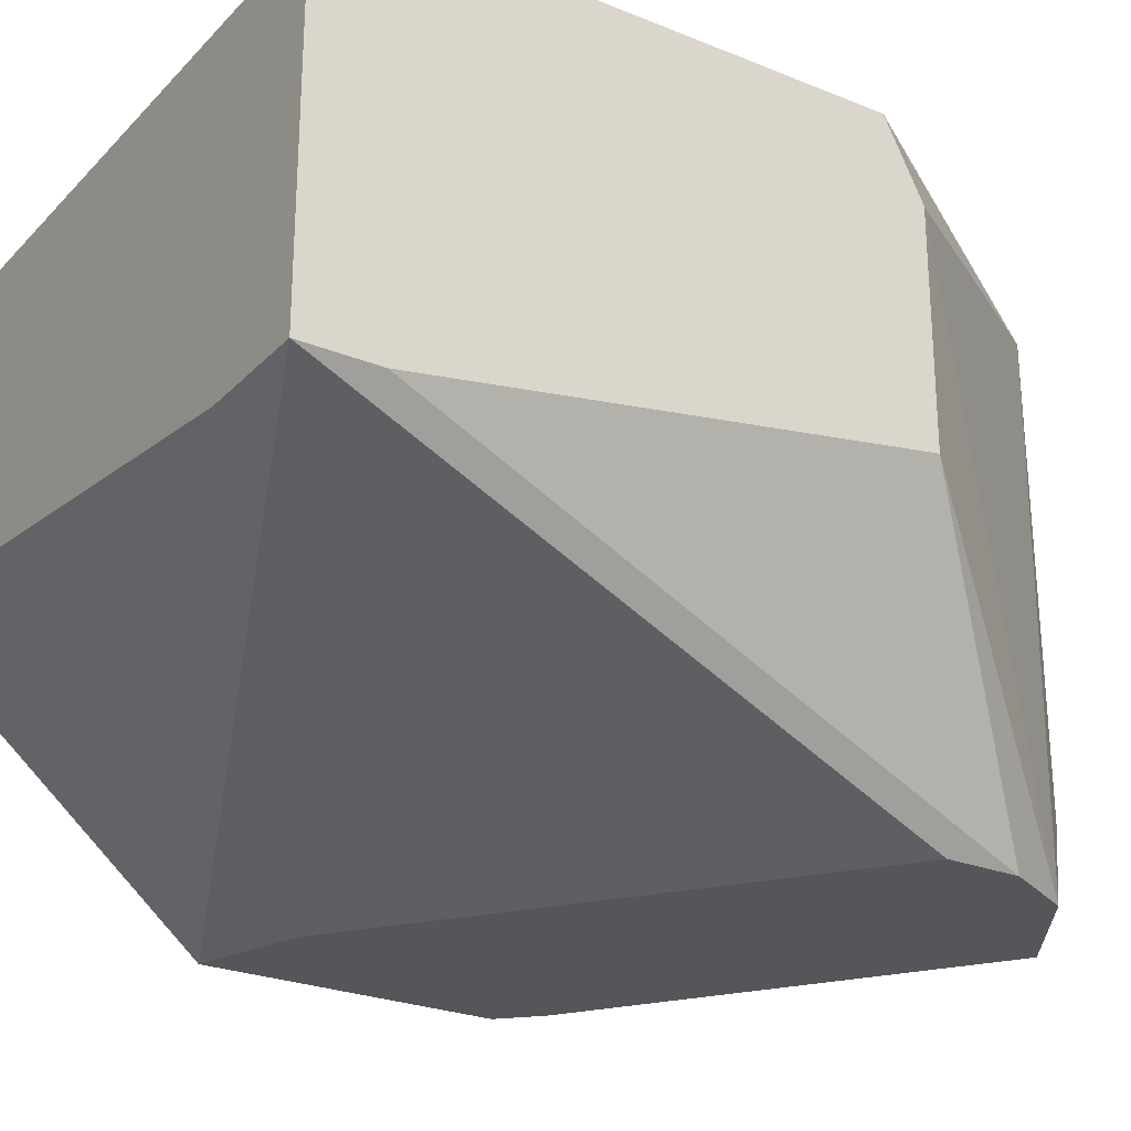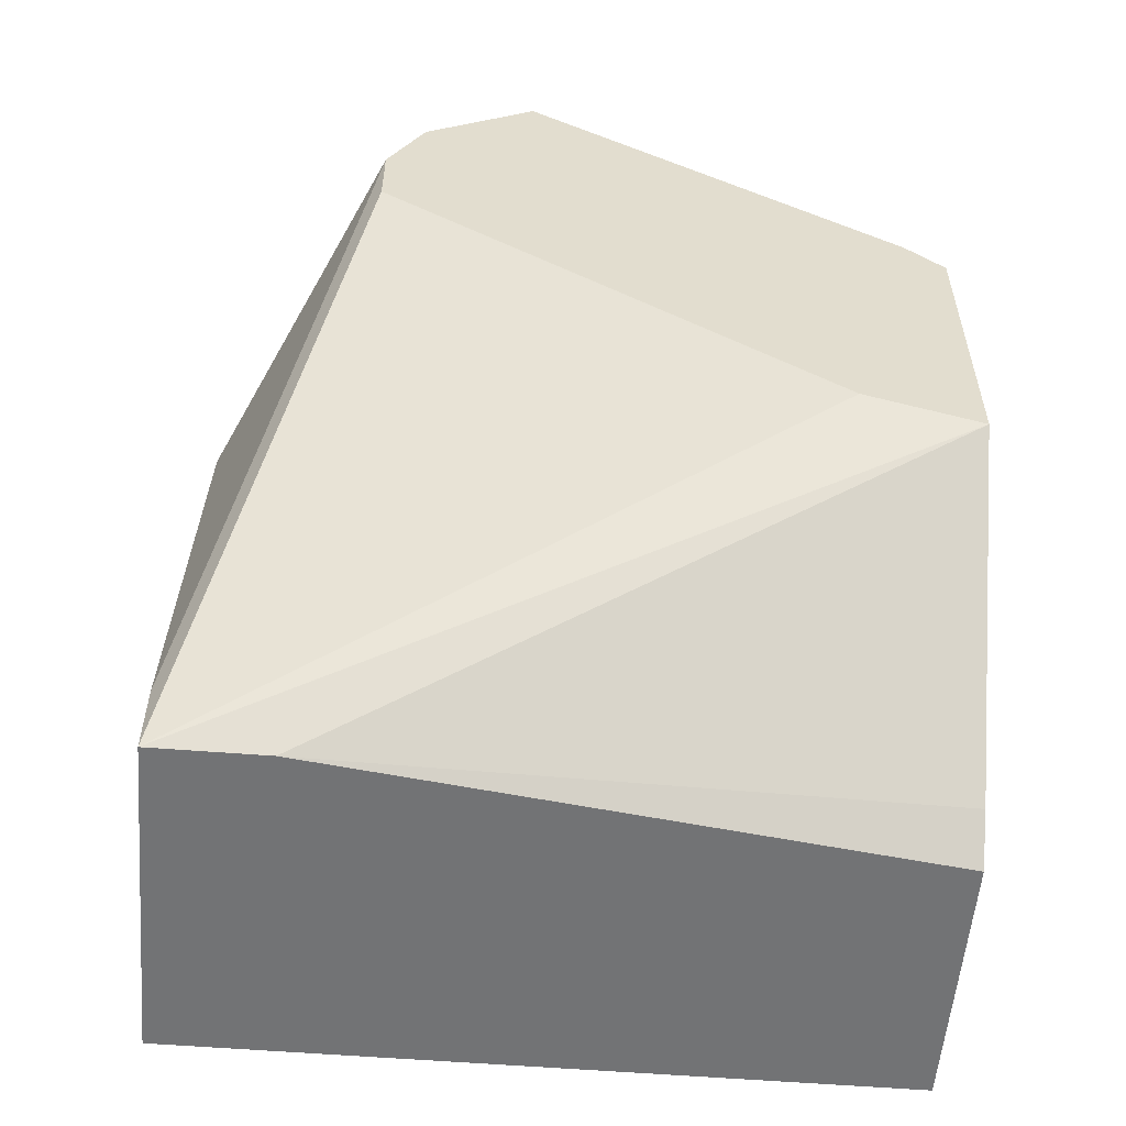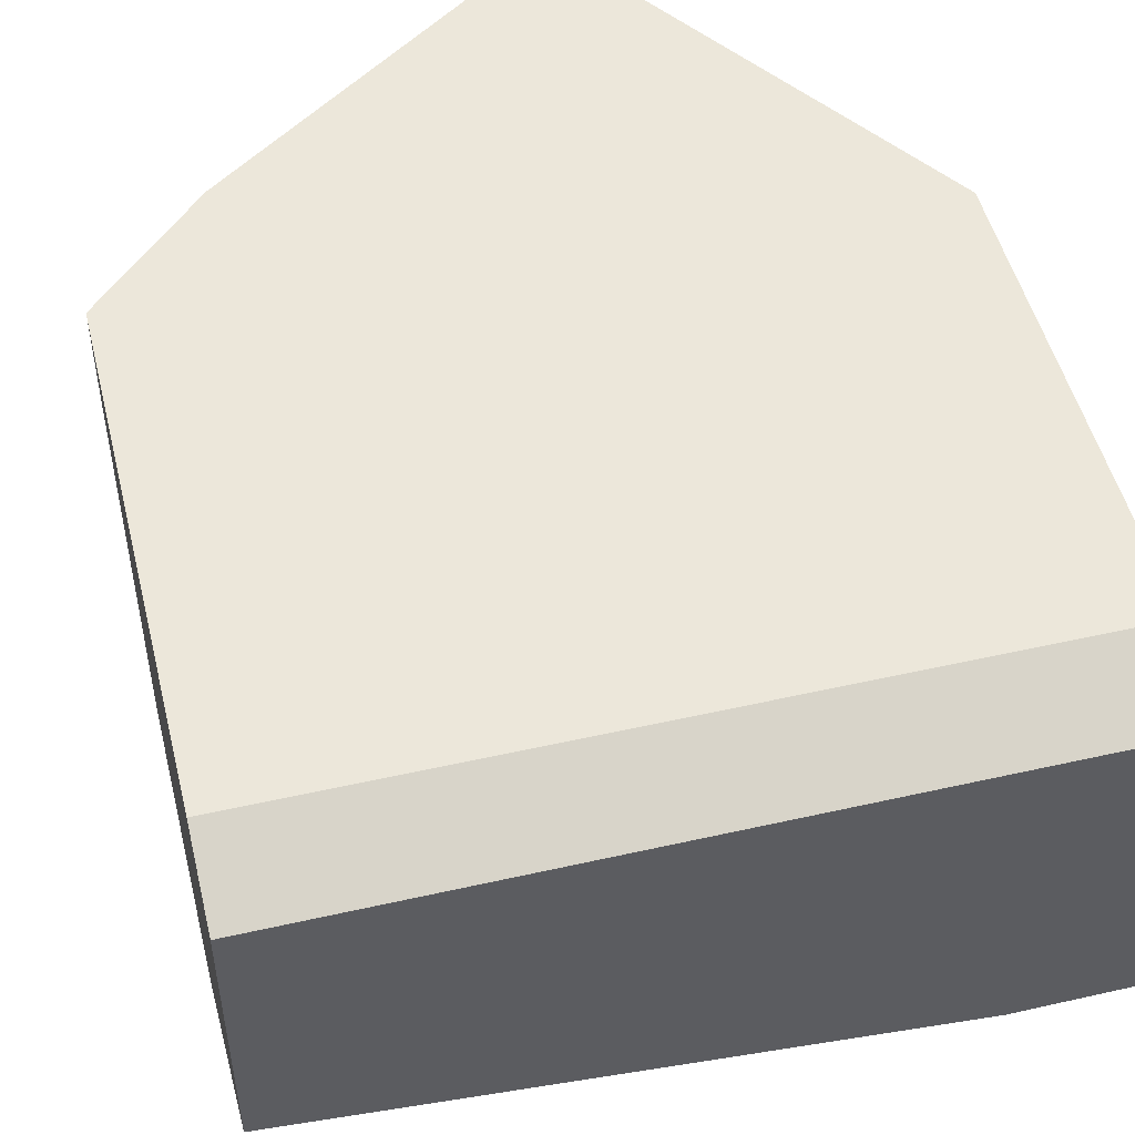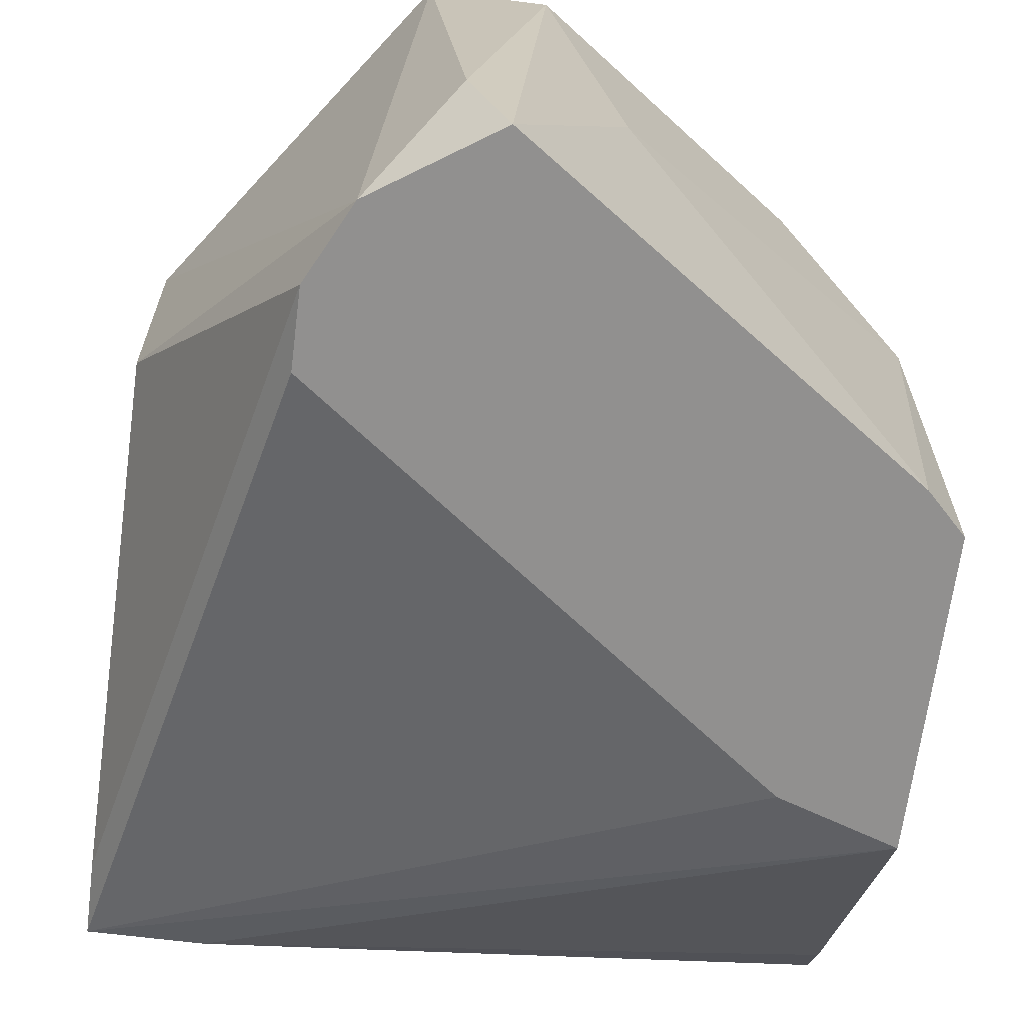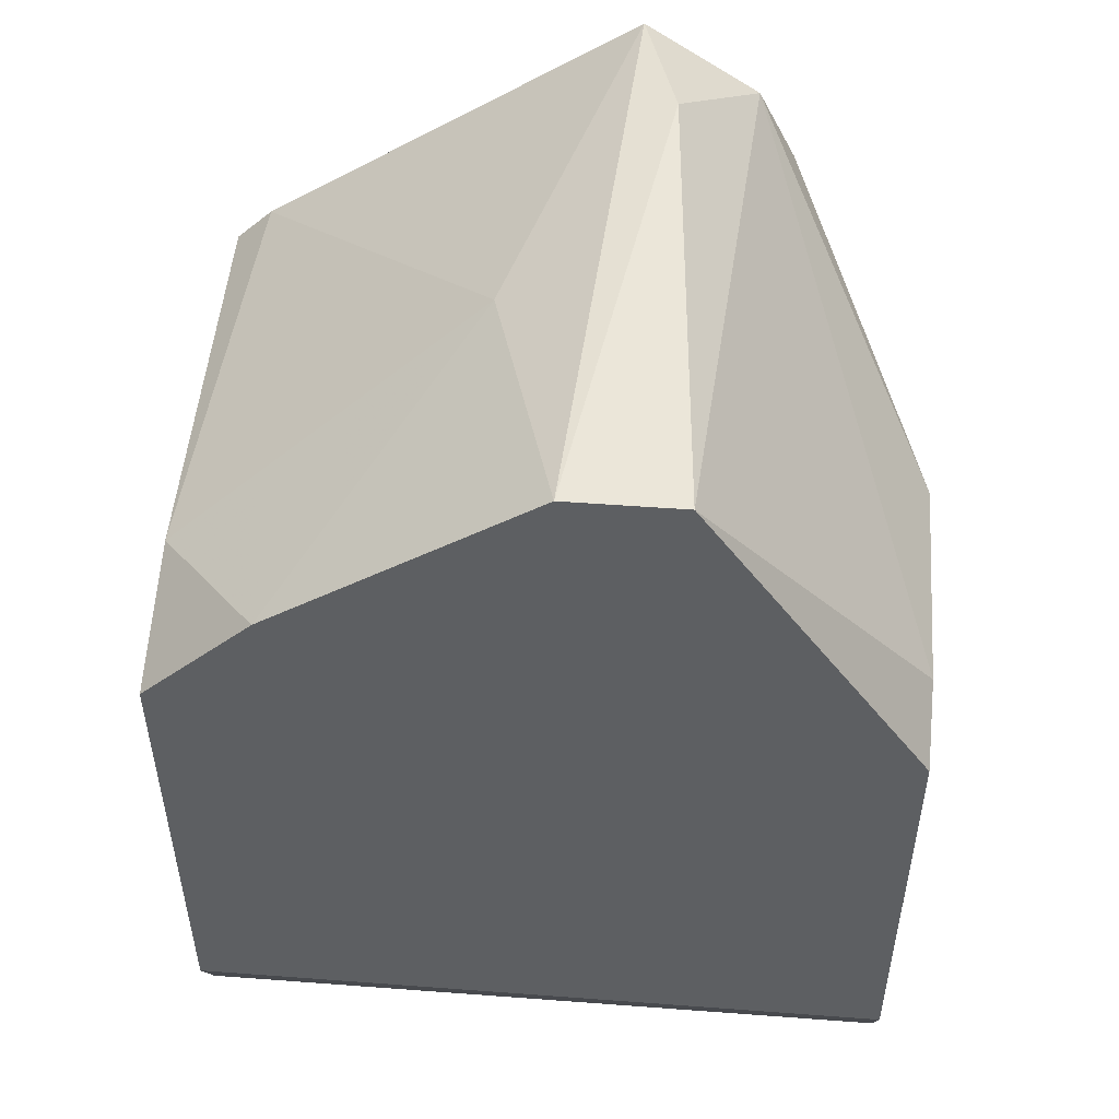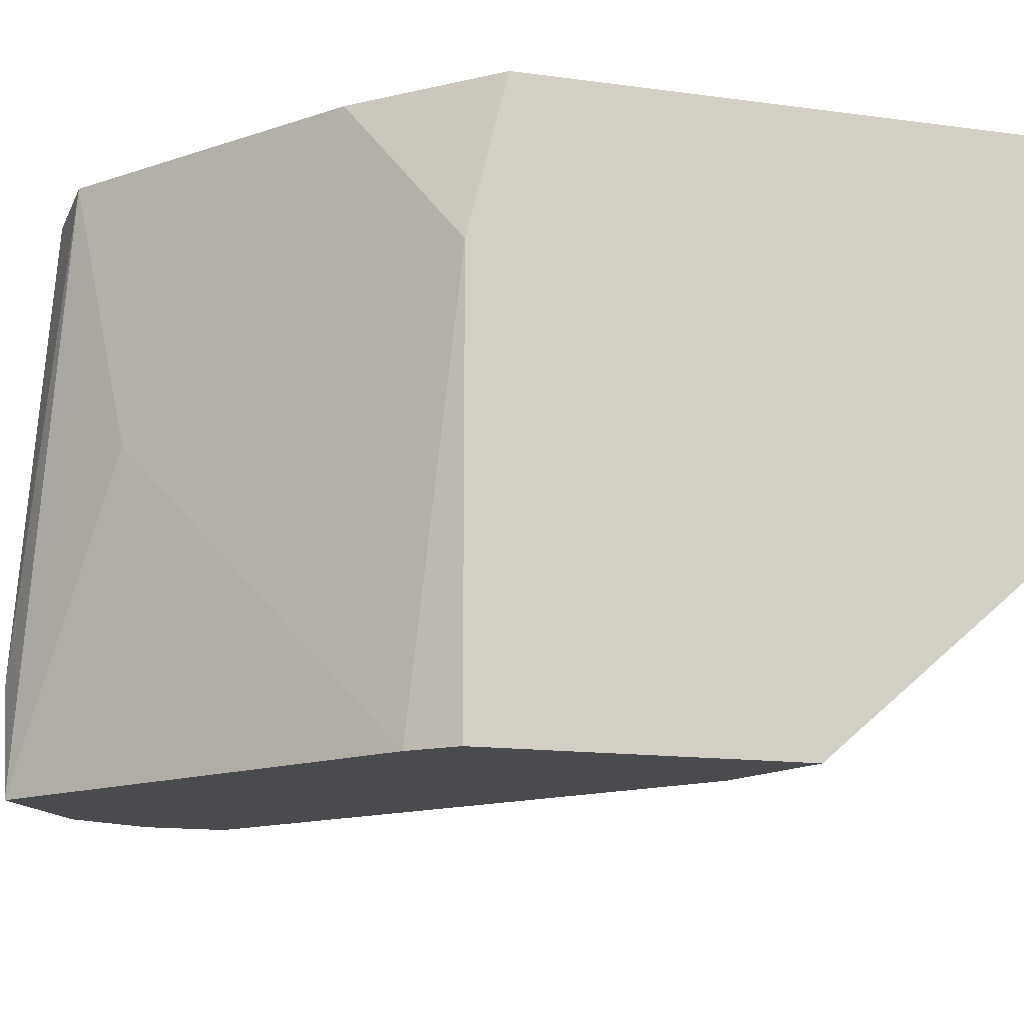
<metadata>
{"format":"obj","ext":"obj","renderer":"f3d","projection":"perspective","resolution":1024,"background":"white","views":[{"elev":-25.7,"azim":-123.0,"up":"+Y"},{"elev":-55.9,"azim":-4.8,"up":"+Z"},{"elev":50.5,"azim":166.1,"up":"+Y"},{"elev":-65.7,"azim":-7.2,"up":"+Y"},{"elev":50.3,"azim":-175.3,"up":"+Z"},{"elev":-14.0,"azim":72.8,"up":"+Y"}]}
</metadata>
<code>
v -0.01583 0.01829 0.01534
v -0.01583 0.01677 0.003923
v -0.01583 0.01677 0.005447
v -0.01583 0.02285 0.01534
v -0.01583 0.02362 0.003923
v -0.01583 0.02438 0.01458
v -0.01583 0.02438 0.005447
v -0.0105 0.01524 0.02219
v -0.002127 0.01296 0.01687
v -0.01126 0.02438 0.02143
v -0.00365 0.01296 0.01078
v -0.00365 0.02438 0.01763
v -0.008977 0.02438 0.02143
v -0.01202 0.01296 0.02067
v -0.009739 0.01296 0.02219
v -0.007458 0.01905 0.02067
v -0.001365 0.01829 0.003923
v -0.001365 0.02133 0.0161
v -0.001365 0.01753 0.004685
v -0.001365 0.01296 0.01001
v -0.001365 0.01296 0.0161
v -0.001365 0.02362 0.003923
v -0.001365 0.02438 0.01534
v -0.001365 0.02438 0.005447
v -0.01278 0.01296 0.01915
v -0.01278 0.01296 0.01763
v -0.01354 0.01677 0.003923
f 20 27 19
f 5 17 2
f 17 18 21
f 18 17 24
f 10 12 24
f 10 24 6
f 5 2 6
f 17 21 20
f 21 25 20
f 25 21 15
f 6 2 1
f 17 5 22
f 5 24 22
f 24 17 22
f 12 10 13
f 24 5 7
f 6 24 7
f 5 6 7
f 12 18 23
f 24 12 23
f 18 24 23
f 25 2 26
f 20 25 26
f 25 15 14
f 1 25 14
f 2 20 11
f 26 2 11
f 20 26 11
f 18 12 16
f 12 13 16
f 13 15 16
f 2 17 27
f 20 2 27
f 10 6 4
f 6 1 4
f 14 10 4
f 1 14 4
f 21 18 9
f 15 21 9
f 18 16 9
f 16 15 9
f 13 10 8
f 15 13 8
f 14 15 8
f 10 14 8
f 2 25 3
f 25 1 3
f 1 2 3
f 17 20 19
f 27 17 19

</code>
